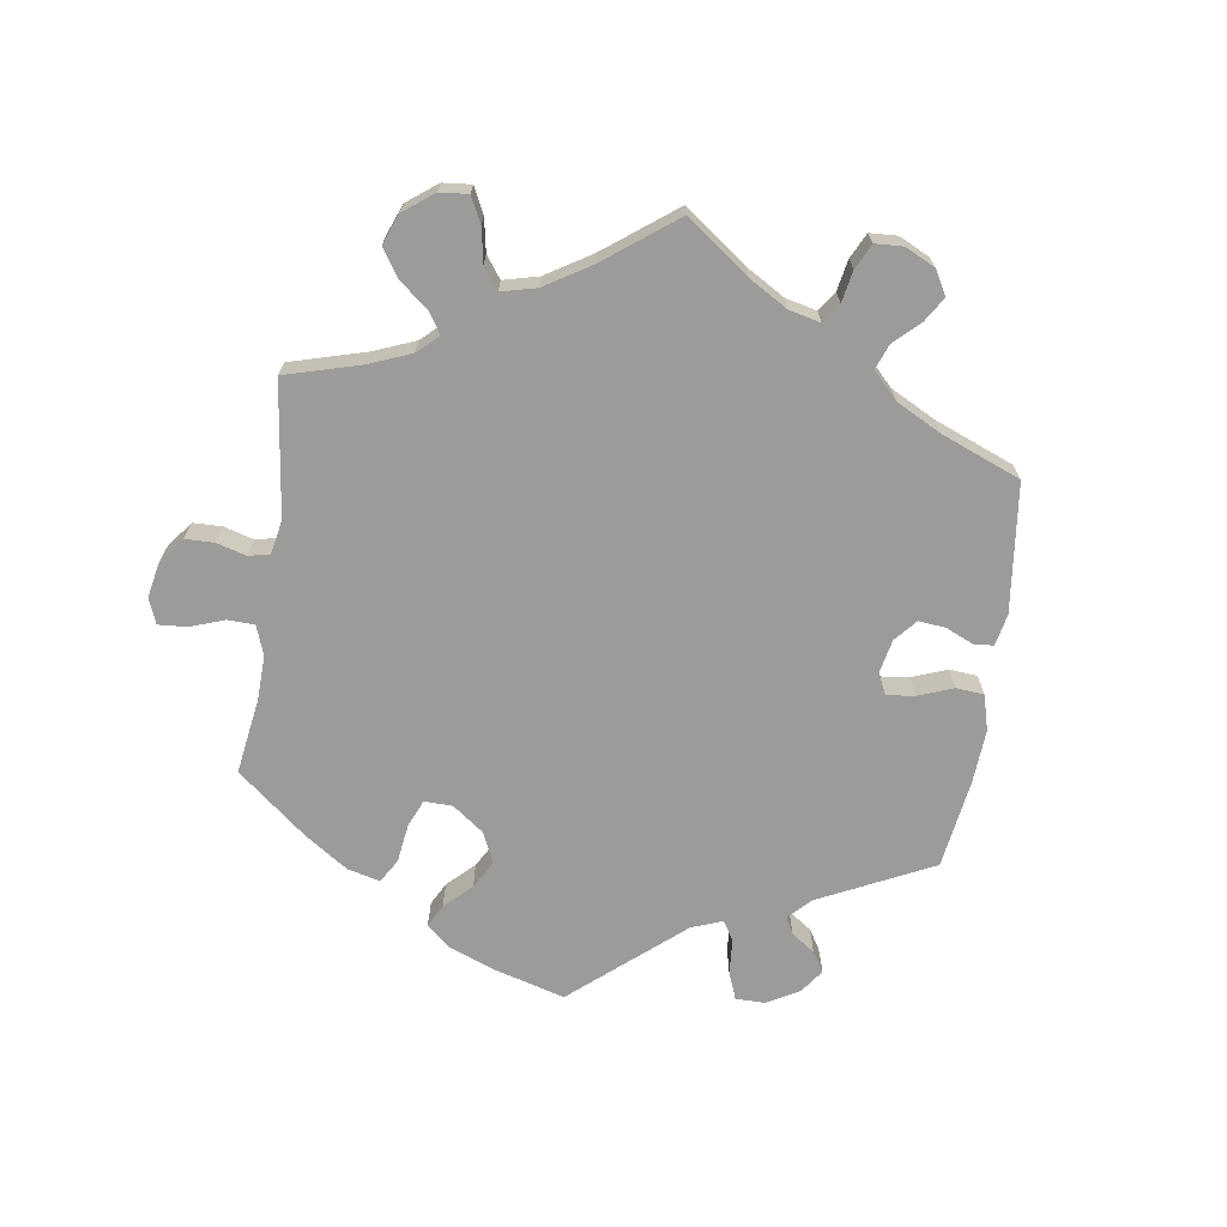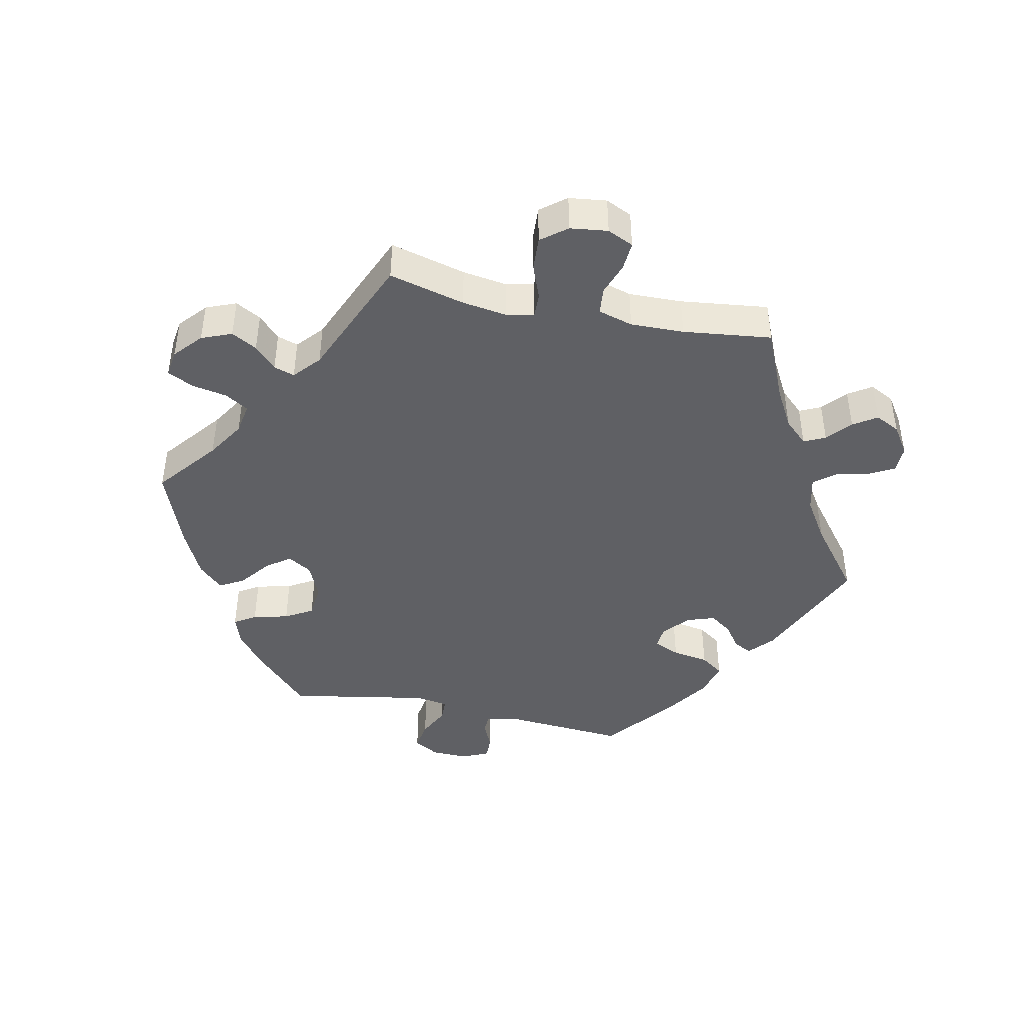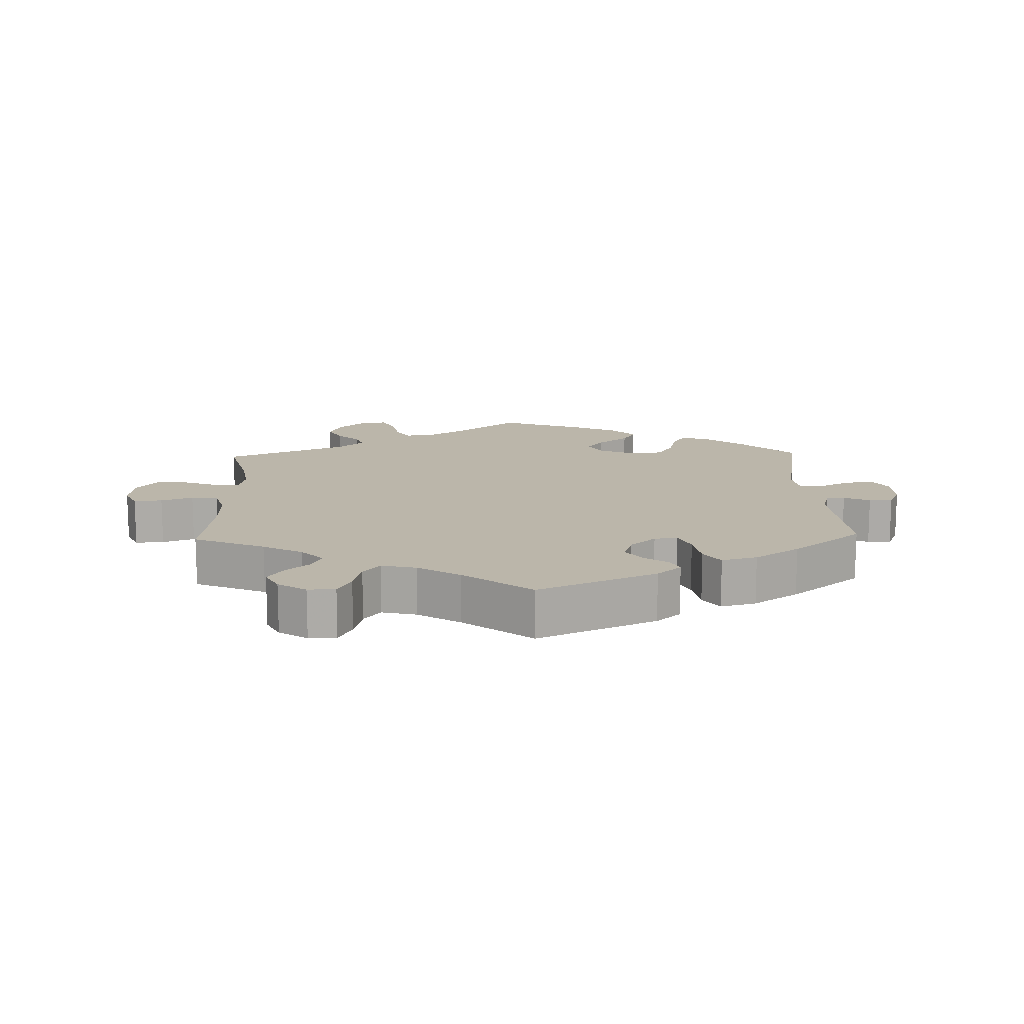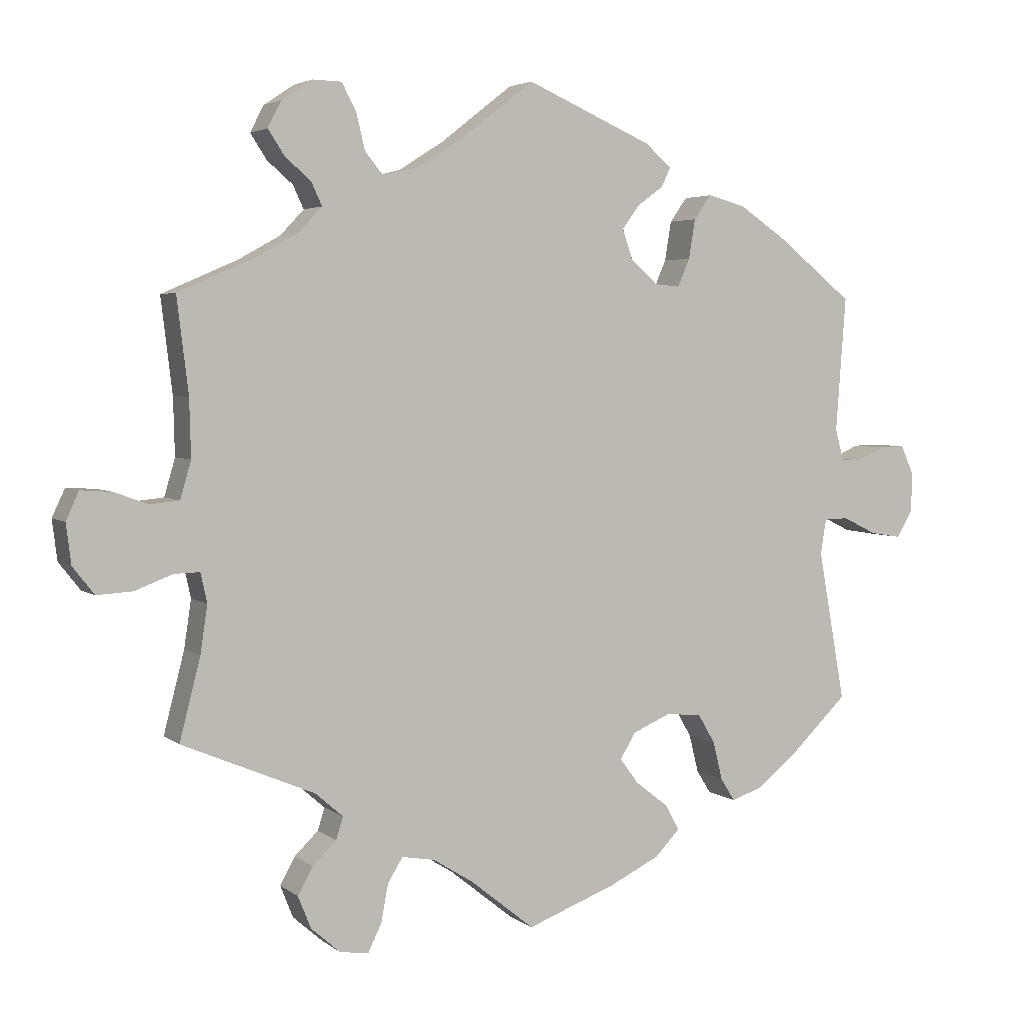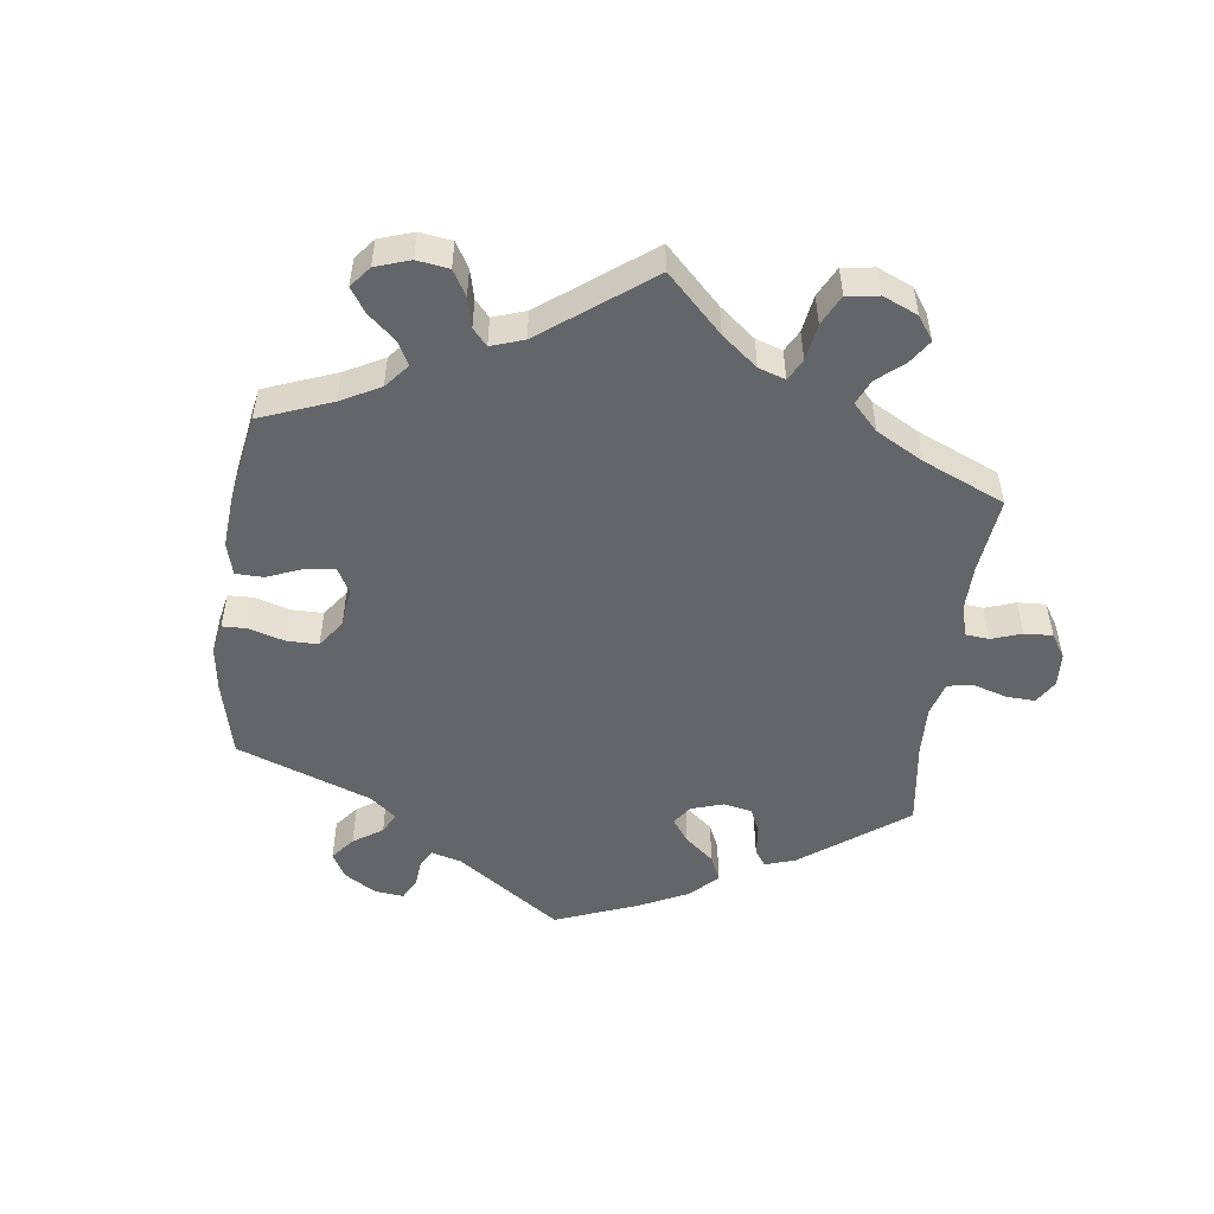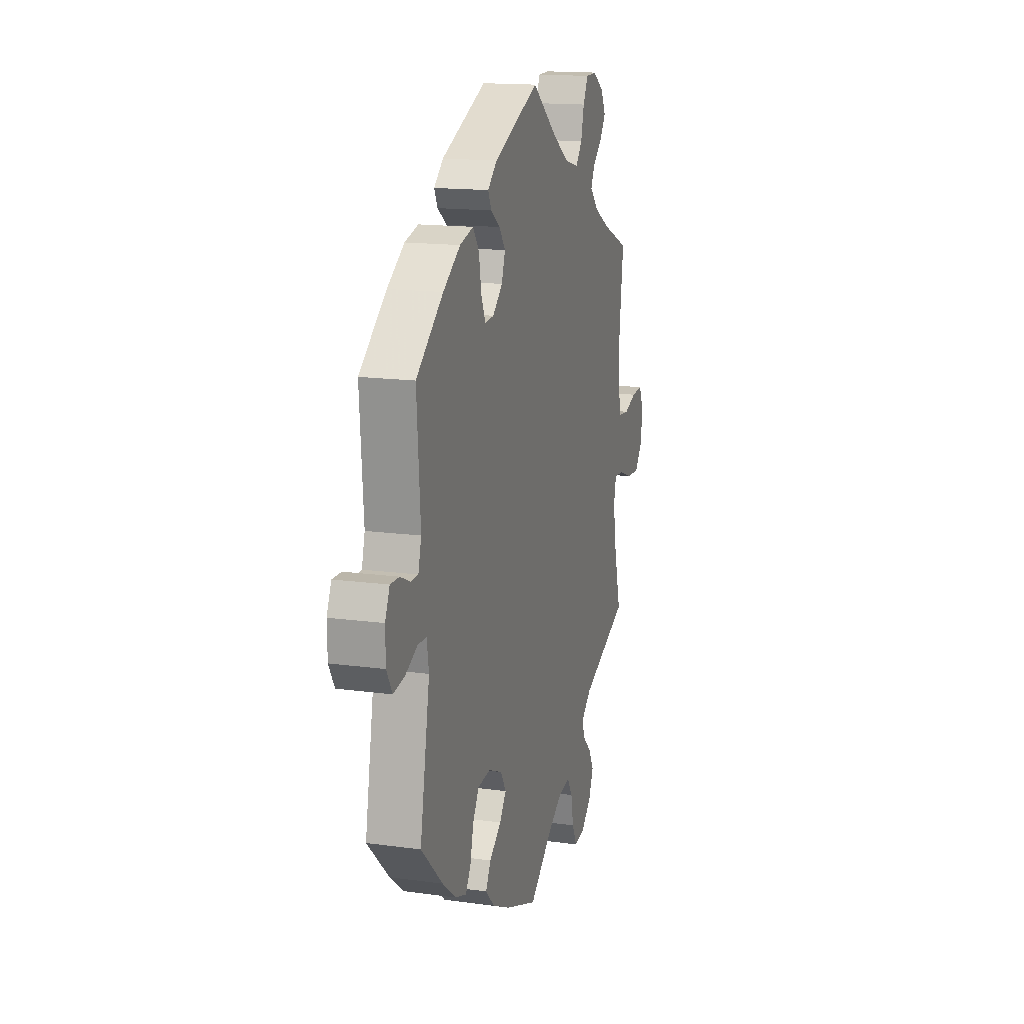
<metadata>
{"format":"obj","ext":"obj","renderer":"f3d","projection":"perspective","resolution":1024,"background":"white","views":[{"elev":-69.7,"azim":-68.3,"up":"+Y"},{"elev":-43.6,"azim":-101.9,"up":"+Y"},{"elev":14.0,"azim":-1.9,"up":"+Y"},{"elev":3.8,"azim":-24.9,"up":"+Z"},{"elev":-51.6,"azim":-127.7,"up":"+Y"},{"elev":15.5,"azim":106.2,"up":"+Z"}]}
</metadata>
<code>
v -0.394 0.07 0.335
v -0.335 0.07 0.368
v -0.302 0.07 0.403
v -0.317 0.07 0.435
v -0.353 0.07 0.466
v -0.376 0.07 0.501
v -0.357 0.07 0.538
v -0.315 0.07 0.566
v -0.274 0.07 0.565
v -0.254 0.07 0.527
v -0.242 0.07 0.477
v -0.217 0.07 0.446
v -0.165 0.07 0.459
v -0.102 0.07 0.499
v -0.001 0.07 0.578
v 0.176 0.07 0.501
v 0.212 0.07 0.469
v 0.199 0.07 0.442
v 0.163 0.07 0.416
v 0.139 0.07 0.383
v 0.153 0.07 0.342
v 0.191 0.07 0.308
v 0.226 0.07 0.305
v 0.243 0.07 0.344
v 0.252 0.07 0.399
v 0.276 0.07 0.433
v 0.329 0.07 0.419
v 0.396 0.07 0.374
v 0.501 0.07 0.29
v 0.487 0.07 0.102
v 0.499 0.07 0.058
v 0.527 0.07 0.057
v 0.566 0.07 0.075
v 0.601 0.07 0.076
v 0.619 0.07 0.036
v 0.618 0.07 -0.019
v 0.596 0.07 -0.057
v 0.552 0.07 -0.05
v 0.505 0.07 -0.027
v 0.471 0.07 -0.028
v 0.463 0.07 -0.077
v 0.501 0.07 -0.288
v 0.417 0.07 -0.369
v 0.364 0.07 -0.411
v 0.32 0.07 -0.426
v 0.3 0.07 -0.394
v 0.287 0.07 -0.341
v 0.263 0.07 -0.3
v 0.213 0.07 -0.295
v 0.16 0.07 -0.318
v 0.138 0.07 -0.354
v 0.164 0.07 -0.389
v 0.21 0.07 -0.425
v 0.23 0.07 -0.461
v 0.195 0.07 -0.497
v 0.125 0.07 -0.531
v 0 0.07 -0.578
v -0.09 0.07 -0.506
v -0.146 0.07 -0.471
v -0.192 0.07 -0.463
v -0.213 0.07 -0.497
v -0.223 0.07 -0.55
v -0.242 0.07 -0.589
v -0.282 0.07 -0.583
v -0.323 0.07 -0.547
v -0.341 0.07 -0.502
v -0.32 0.07 -0.464
v -0.287 0.07 -0.432
v -0.277 0.07 -0.401
v -0.316 0.07 -0.367
v -0.501 0.07 -0.289
v -0.472 0.07 -0.176
v -0.462 0.07 -0.109
v -0.471 0.07 -0.068
v -0.507 0.07 -0.069
v -0.559 0.07 -0.089
v -0.609 0.07 -0.092
v -0.639 0.07 -0.054
v -0.646 0.07 0.002
v -0.628 0.07 0.041
v -0.585 0.07 0.038
v -0.537 0.07 0.021
v -0.497 0.07 0.025
v -0.482 0.07 0.077
v -0.484 0.07 0.157
v -0.5 0.07 0.289
v -0.394 0 0.335
v -0.335 0 0.368
v -0.302 0 0.403
v -0.317 0 0.435
v -0.353 0 0.466
v -0.376 0 0.501
v -0.357 0 0.538
v -0.315 0 0.566
v -0.274 0 0.565
v -0.254 0 0.527
v -0.242 0 0.477
v -0.217 0 0.446
v -0.165 0 0.459
v -0.102 0 0.499
v -0.001 0 0.578
v 0.176 0 0.501
v 0.212 0 0.469
v 0.199 0 0.442
v 0.163 0 0.416
v 0.139 0 0.383
v 0.153 0 0.342
v 0.191 0 0.308
v 0.226 0 0.305
v 0.243 0 0.344
v 0.252 0 0.399
v 0.276 0 0.433
v 0.329 0 0.419
v 0.396 0 0.374
v 0.501 0 0.29
v 0.487 0 0.102
v 0.499 0 0.058
v 0.527 0 0.057
v 0.566 0 0.075
v 0.601 0 0.076
v 0.619 0 0.036
v 0.618 0 -0.019
v 0.596 0 -0.057
v 0.552 0 -0.05
v 0.505 0 -0.027
v 0.471 0 -0.028
v 0.463 0 -0.077
v 0.501 0 -0.288
v 0.417 0 -0.369
v 0.364 0 -0.411
v 0.32 0 -0.426
v 0.3 0 -0.394
v 0.287 0 -0.341
v 0.263 0 -0.3
v 0.213 0 -0.295
v 0.16 0 -0.318
v 0.138 0 -0.354
v 0.164 0 -0.389
v 0.21 0 -0.425
v 0.23 0 -0.461
v 0.195 0 -0.497
v 0.125 0 -0.531
v 0 0 -0.578
v -0.09 0 -0.506
v -0.146 0 -0.471
v -0.192 0 -0.463
v -0.213 0 -0.497
v -0.223 0 -0.55
v -0.242 0 -0.589
v -0.282 0 -0.583
v -0.323 0 -0.547
v -0.341 0 -0.502
v -0.32 0 -0.464
v -0.287 0 -0.432
v -0.277 0 -0.401
v -0.316 0 -0.367
v -0.501 0 -0.289
v -0.472 0 -0.176
v -0.462 0 -0.109
v -0.471 0 -0.068
v -0.507 0 -0.069
v -0.559 0 -0.089
v -0.609 0 -0.092
v -0.639 0 -0.054
v -0.646 0 0.002
v -0.628 0 0.041
v -0.585 0 0.038
v -0.537 0 0.021
v -0.497 0 0.025
v -0.482 0 0.077
v -0.484 0 0.157
v -0.5 0 0.289
f 85 86 1
f 84 85 1 2
f 83 84 2 3
f 79 80 81 82
f 79 82 83
f 78 79 83
f 75 76 77 78
f 74 75 78 83
f 70 71 72
f 69 70 72 73
f 65 66 67 68
f 65 68 69
f 64 65 69
f 61 62 63 64
f 60 61 64 69
f 59 60 69 73
f 55 56 57 58
f 52 53 54 55
f 51 52 55 58
f 50 51 58 59
f 44 45 46 47
f 44 47 48
f 41 42 43 44
f 40 41 44 48
f 36 37 38 39
f 36 39 40
f 35 36 40
f 32 33 34 35
f 31 32 35 40
f 30 31 40 48
f 24 25 26 27
f 23 24 27 28
f 16 17 18 19
f 14 15 16 19
f 13 14 19 20
f 12 13 20 21
f 8 9 10 11
f 8 11 12
f 7 8 12
f 4 5 6 7
f 3 4 7 12
f 74 83 3 12
f 50 59 73 74
f 49 50 74 12
f 23 28 29 30
f 22 23 30 48
f 22 48 49
f 12 21 22 49
f 87 172 171
f 88 87 171 170
f 89 88 170 169
f 168 167 166 165
f 169 168 165
f 169 165 164
f 164 163 162 161
f 169 164 161 160
f 158 157 156
f 159 158 156 155
f 154 153 152 151
f 155 154 151
f 155 151 150
f 150 149 148 147
f 155 150 147 146
f 159 155 146 145
f 144 143 142 141
f 141 140 139 138
f 144 141 138 137
f 145 144 137 136
f 133 132 131 130
f 134 133 130
f 130 129 128 127
f 134 130 127 126
f 125 124 123 122
f 126 125 122
f 126 122 121
f 121 120 119 118
f 126 121 118 117
f 134 126 117 116
f 113 112 111 110
f 114 113 110 109
f 105 104 103 102
f 105 102 101 100
f 106 105 100 99
f 107 106 99 98
f 97 96 95 94
f 98 97 94
f 98 94 93
f 93 92 91 90
f 98 93 90 89
f 98 89 169 160
f 160 159 145 136
f 98 160 136 135
f 116 115 114 109
f 134 116 109 108
f 135 134 108
f 135 108 107 98
f 1 87 88 2
f 2 88 89 3
f 3 89 90 4
f 4 90 91 5
f 5 91 92 6
f 6 92 93 7
f 7 93 94 8
f 8 94 95 9
f 9 95 96 10
f 10 96 97 11
f 11 97 98 12
f 12 98 99 13
f 13 99 100 14
f 14 100 101 15
f 15 101 102 16
f 16 102 103 17
f 17 103 104 18
f 18 104 105 19
f 19 105 106 20
f 20 106 107 21
f 21 107 108 22
f 22 108 109 23
f 23 109 110 24
f 24 110 111 25
f 25 111 112 26
f 26 112 113 27
f 27 113 114 28
f 28 114 115 29
f 29 115 116 30
f 30 116 117 31
f 31 117 118 32
f 32 118 119 33
f 33 119 120 34
f 34 120 121 35
f 35 121 122 36
f 36 122 123 37
f 37 123 124 38
f 38 124 125 39
f 39 125 126 40
f 40 126 127 41
f 41 127 128 42
f 42 128 129 43
f 43 129 130 44
f 44 130 131 45
f 45 131 132 46
f 46 132 133 47
f 47 133 134 48
f 48 134 135 49
f 49 135 136 50
f 50 136 137 51
f 51 137 138 52
f 52 138 139 53
f 53 139 140 54
f 54 140 141 55
f 55 141 142 56
f 56 142 143 57
f 57 143 144 58
f 58 144 145 59
f 59 145 146 60
f 60 146 147 61
f 61 147 148 62
f 62 148 149 63
f 63 149 150 64
f 64 150 151 65
f 65 151 152 66
f 66 152 153 67
f 67 153 154 68
f 68 154 155 69
f 69 155 156 70
f 70 156 157 71
f 71 157 158 72
f 72 158 159 73
f 73 159 160 74
f 74 160 161 75
f 75 161 162 76
f 76 162 163 77
f 77 163 164 78
f 78 164 165 79
f 79 165 166 80
f 80 166 167 81
f 81 167 168 82
f 82 168 169 83
f 83 169 170 84
f 84 170 171 85
f 85 171 172 86
f 86 172 87 1

</code>
